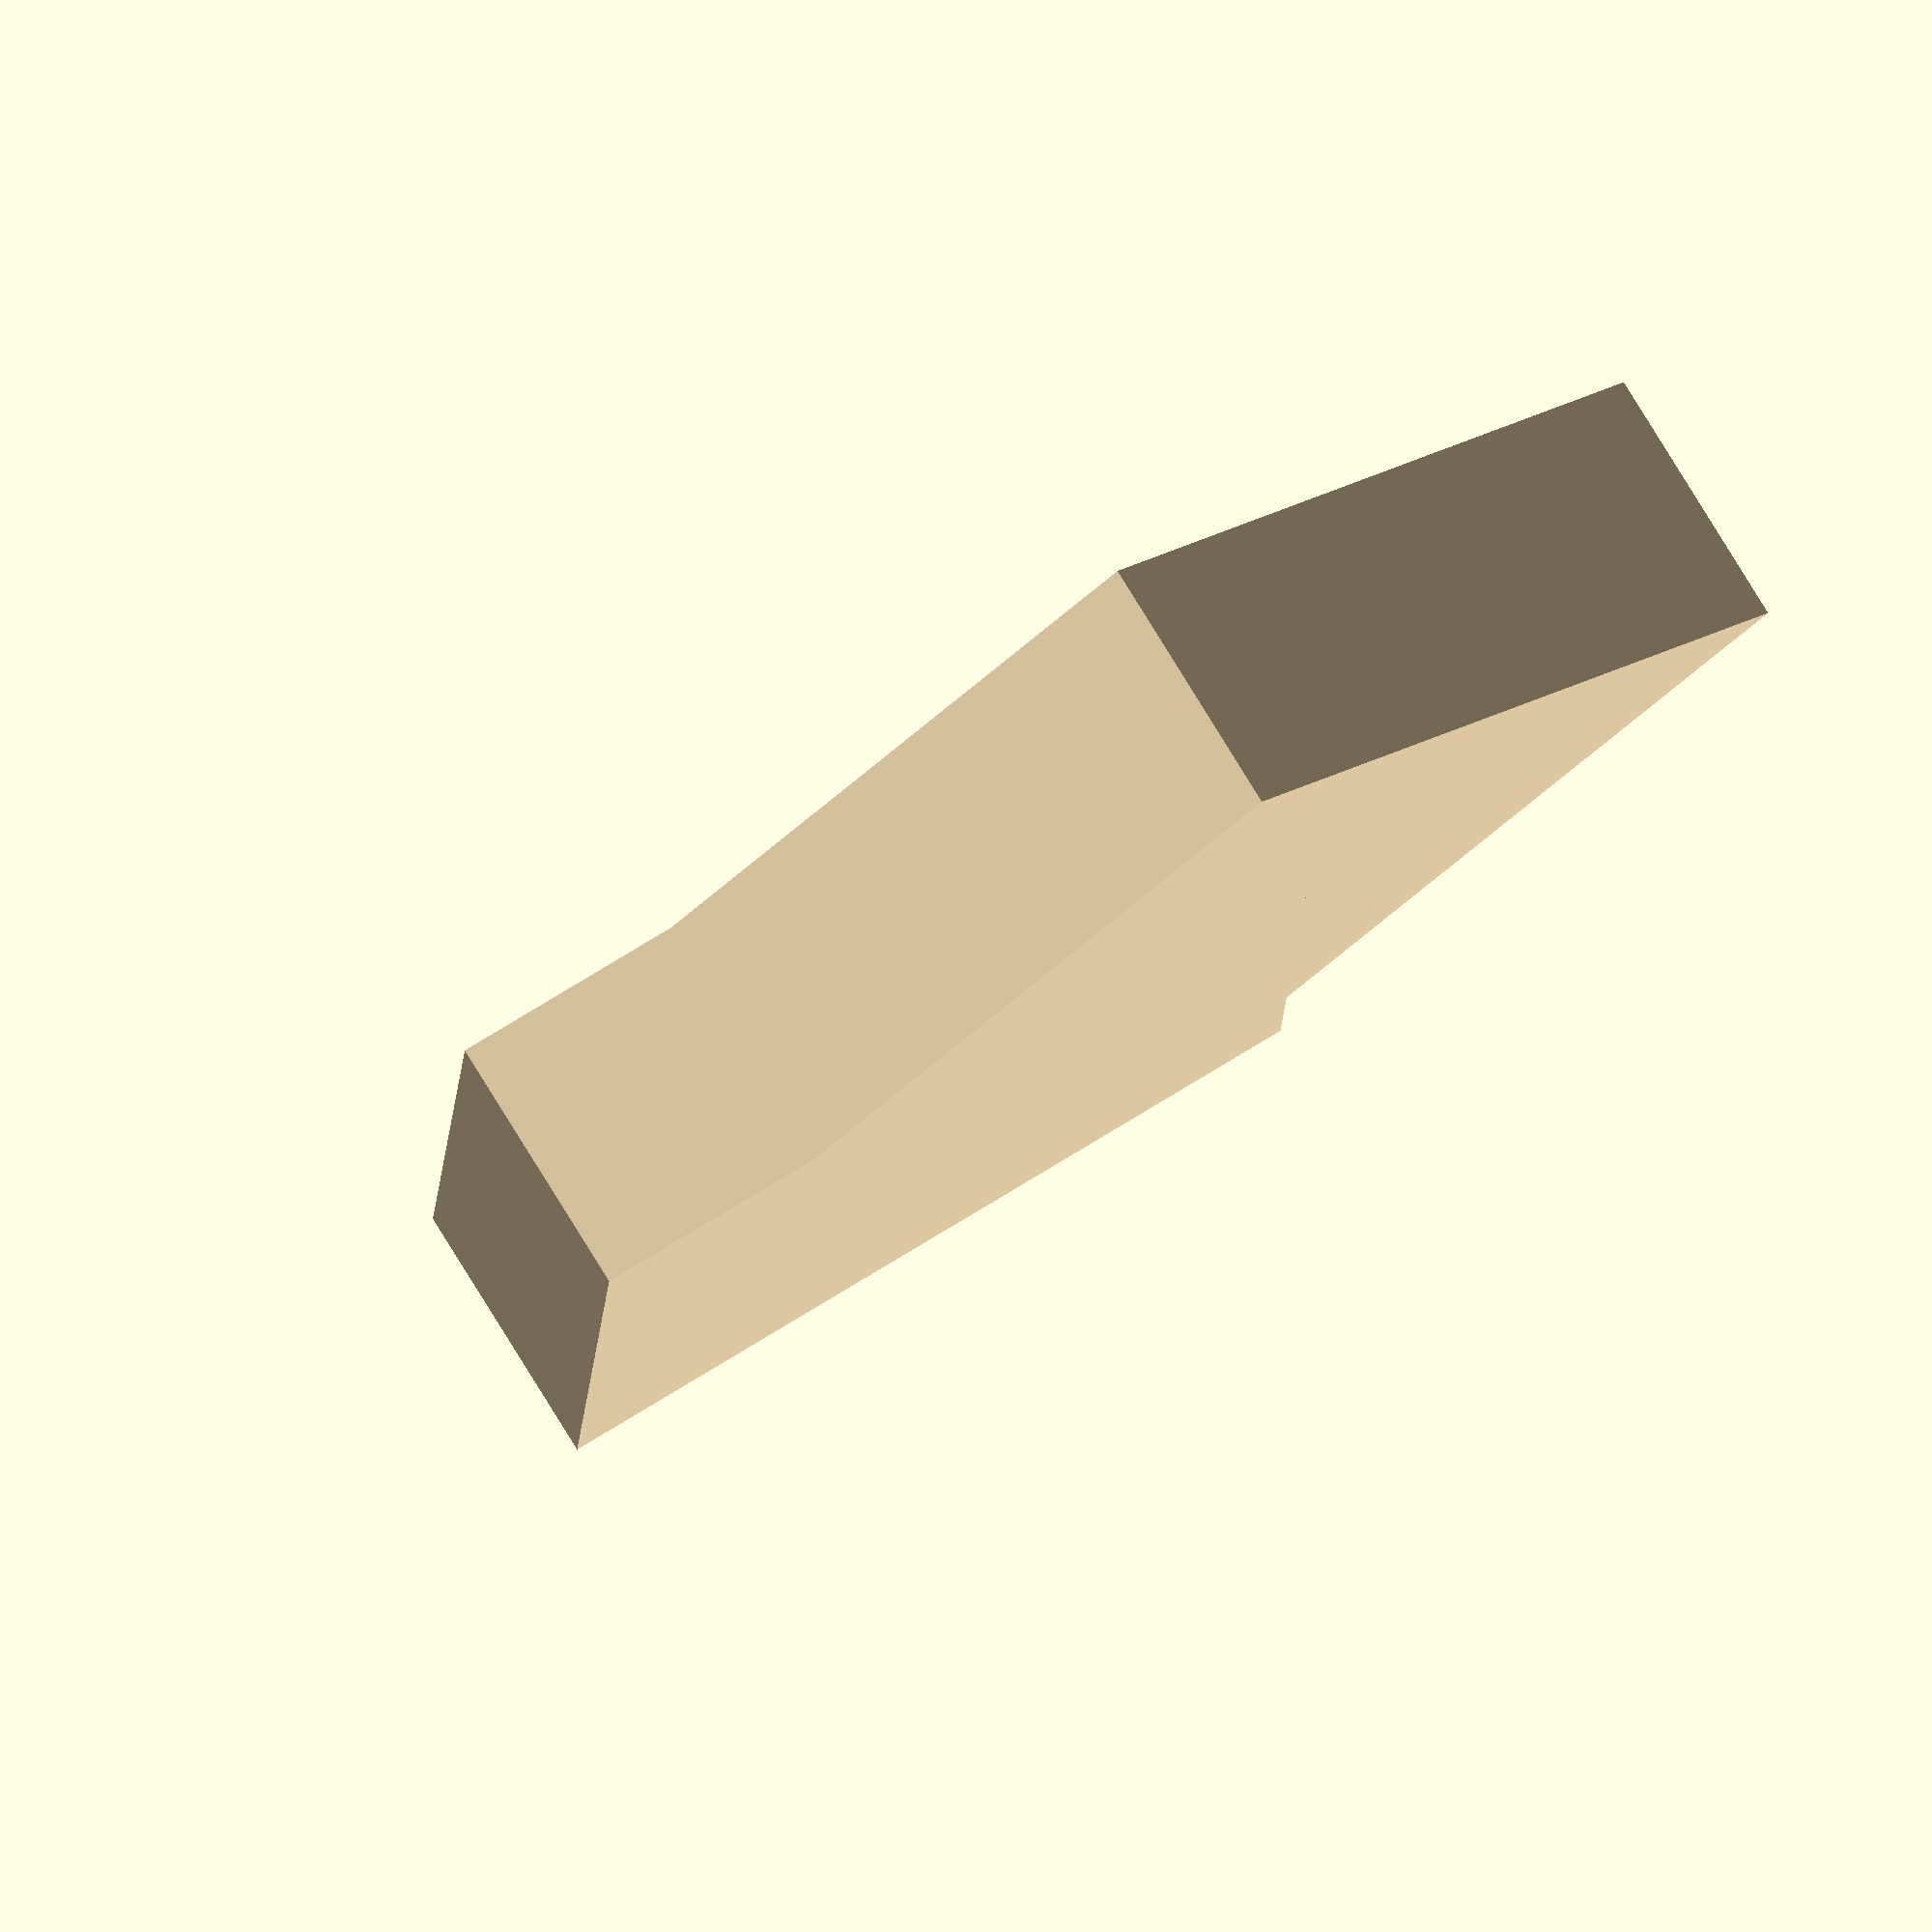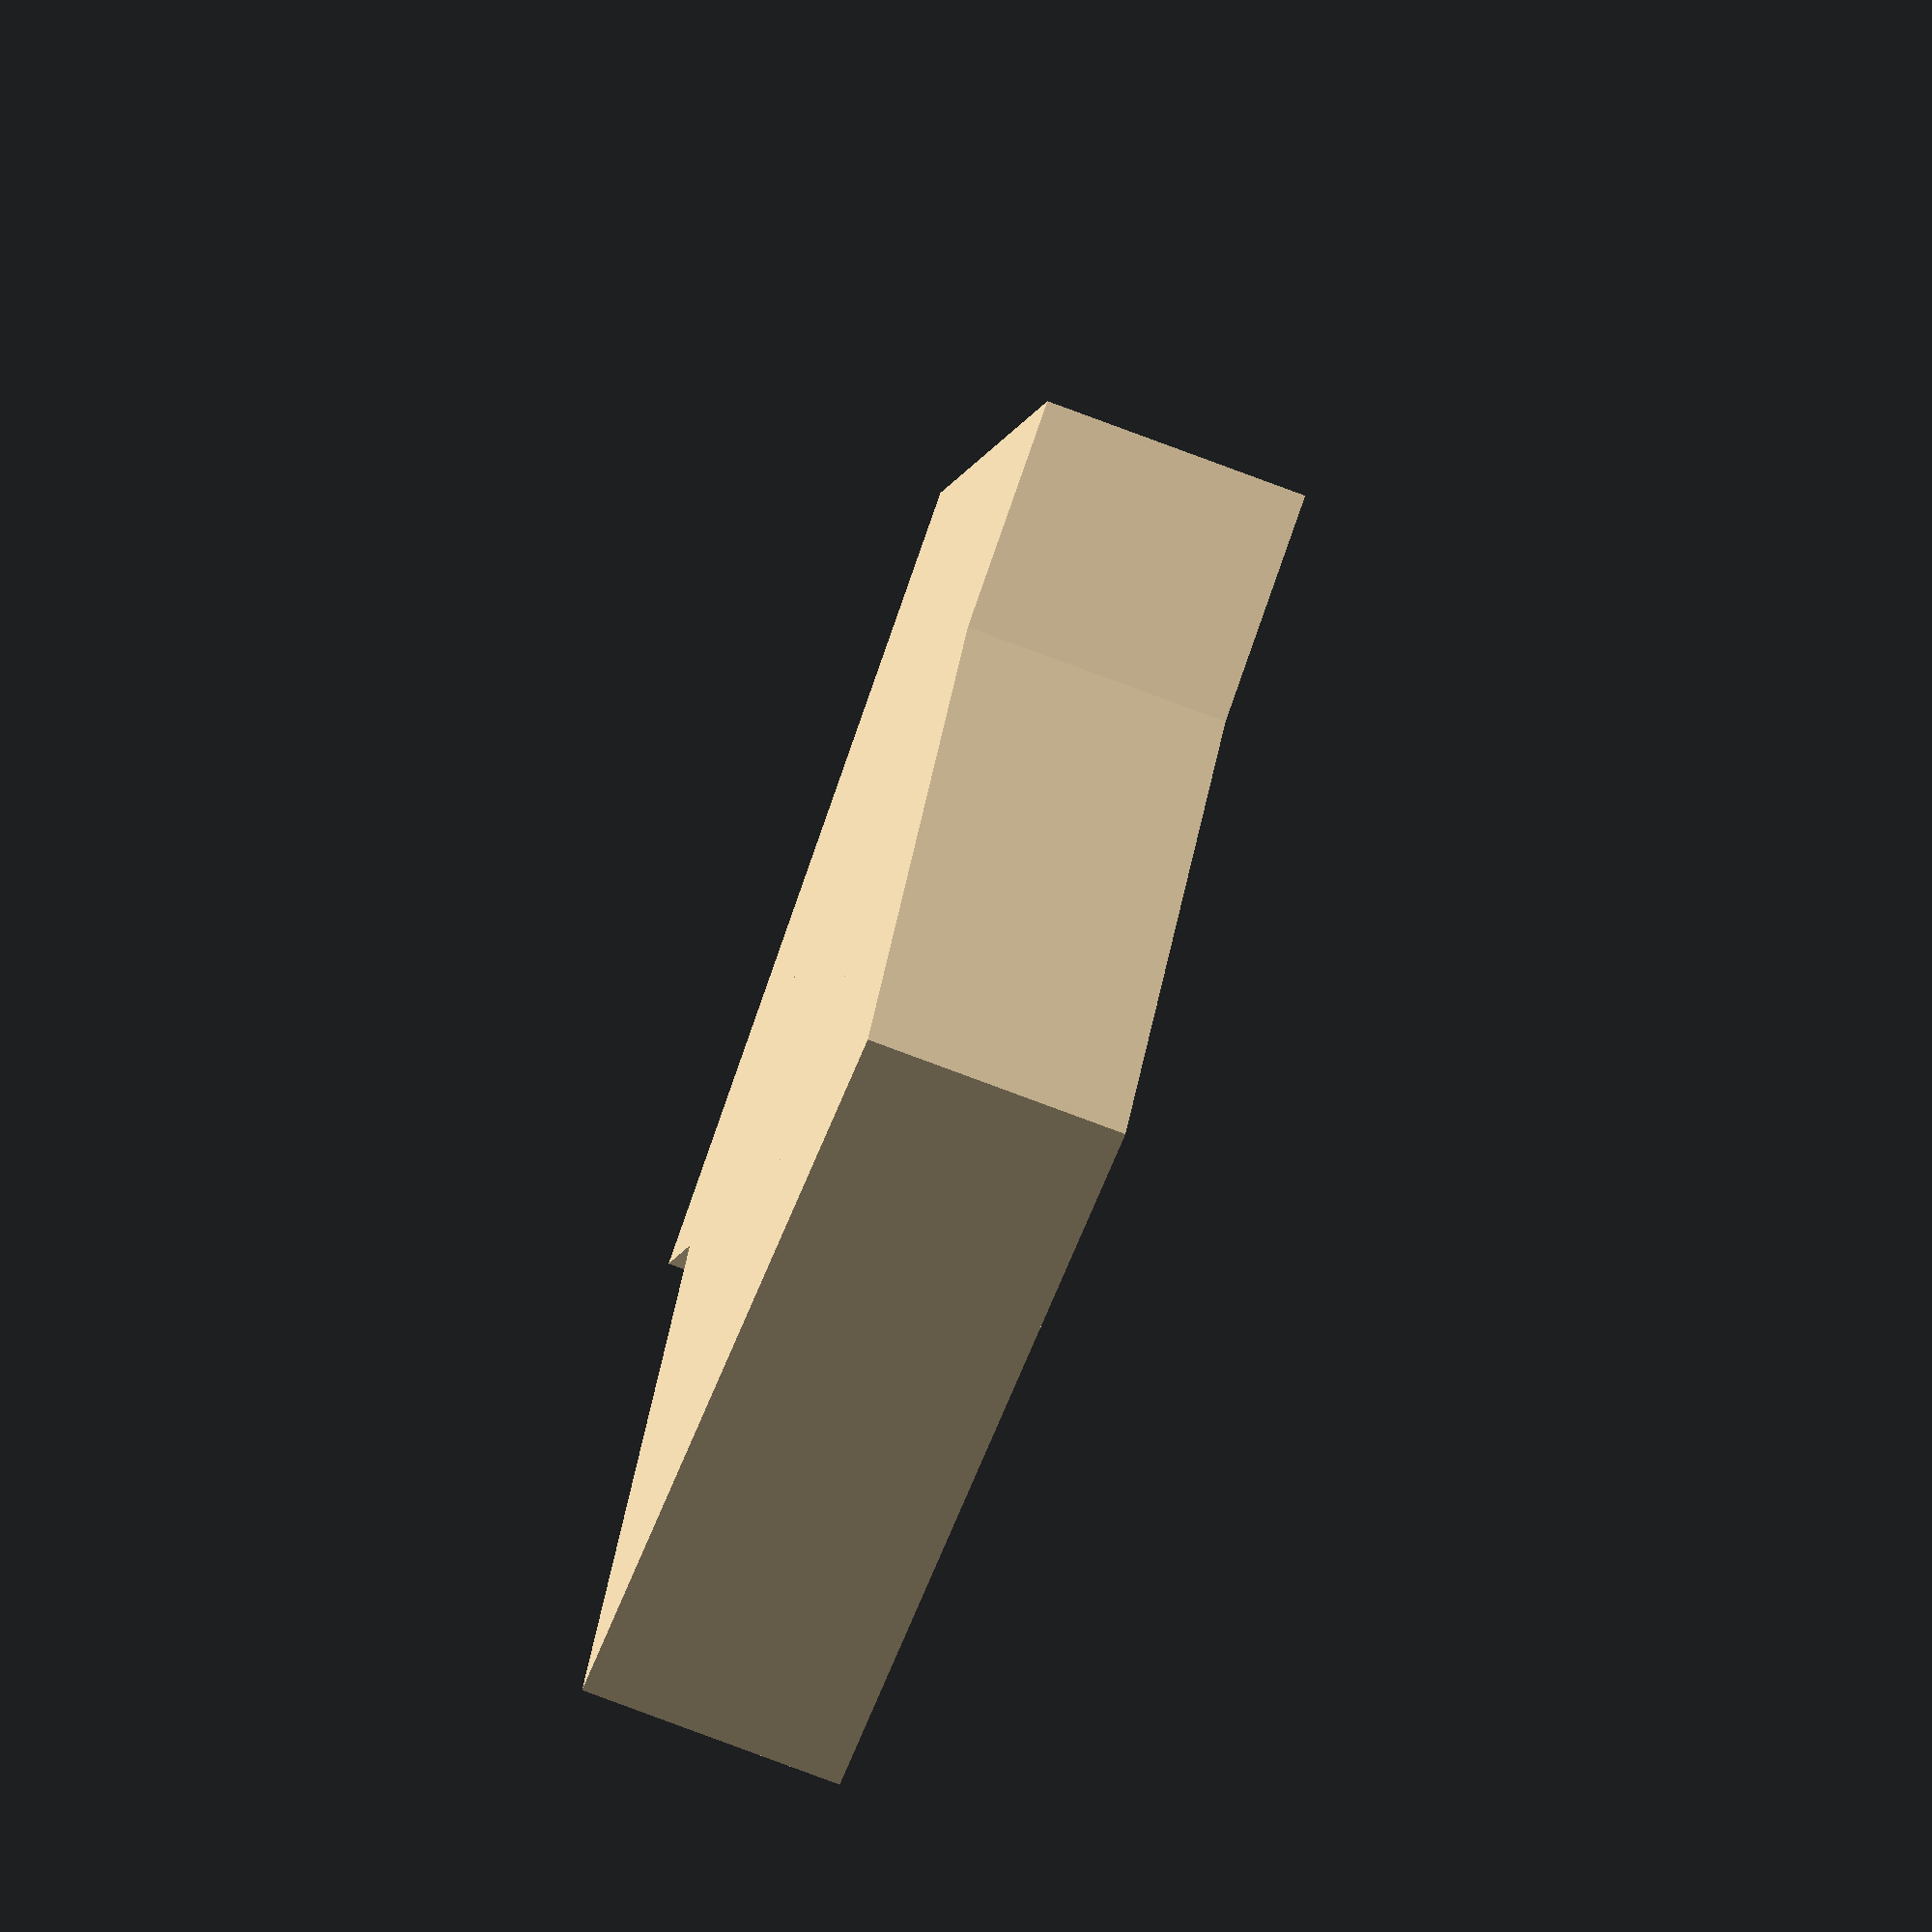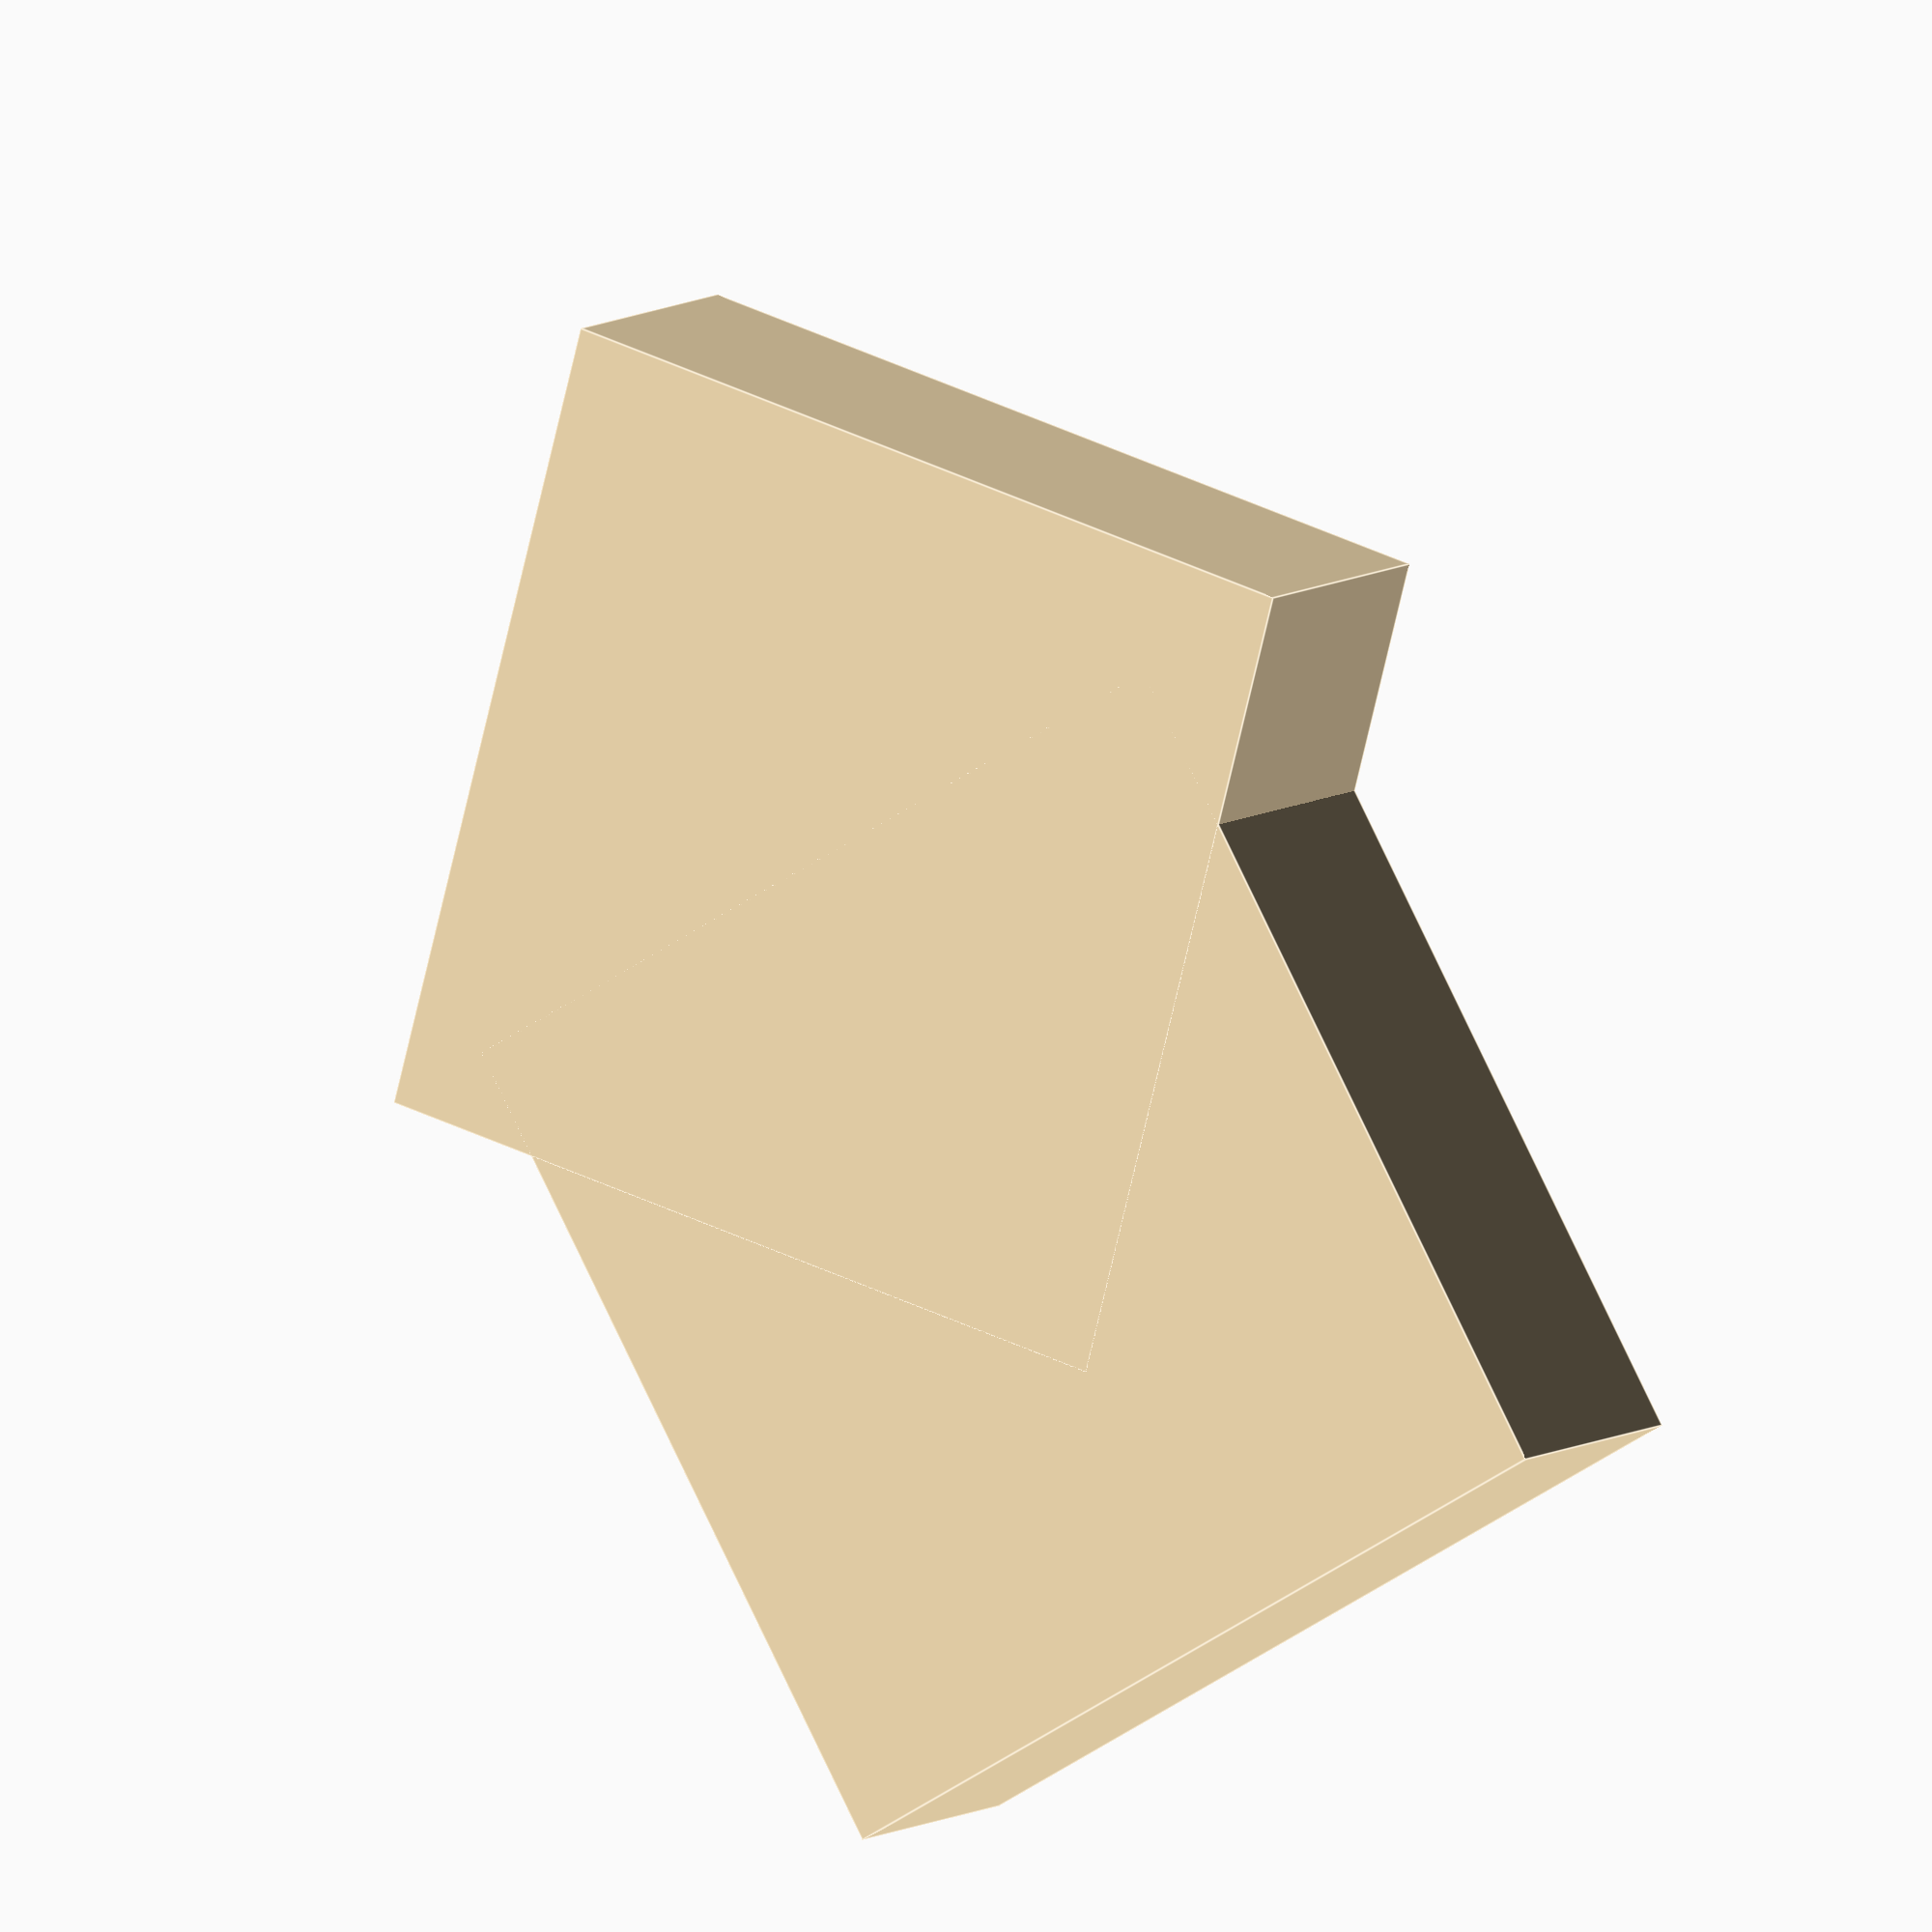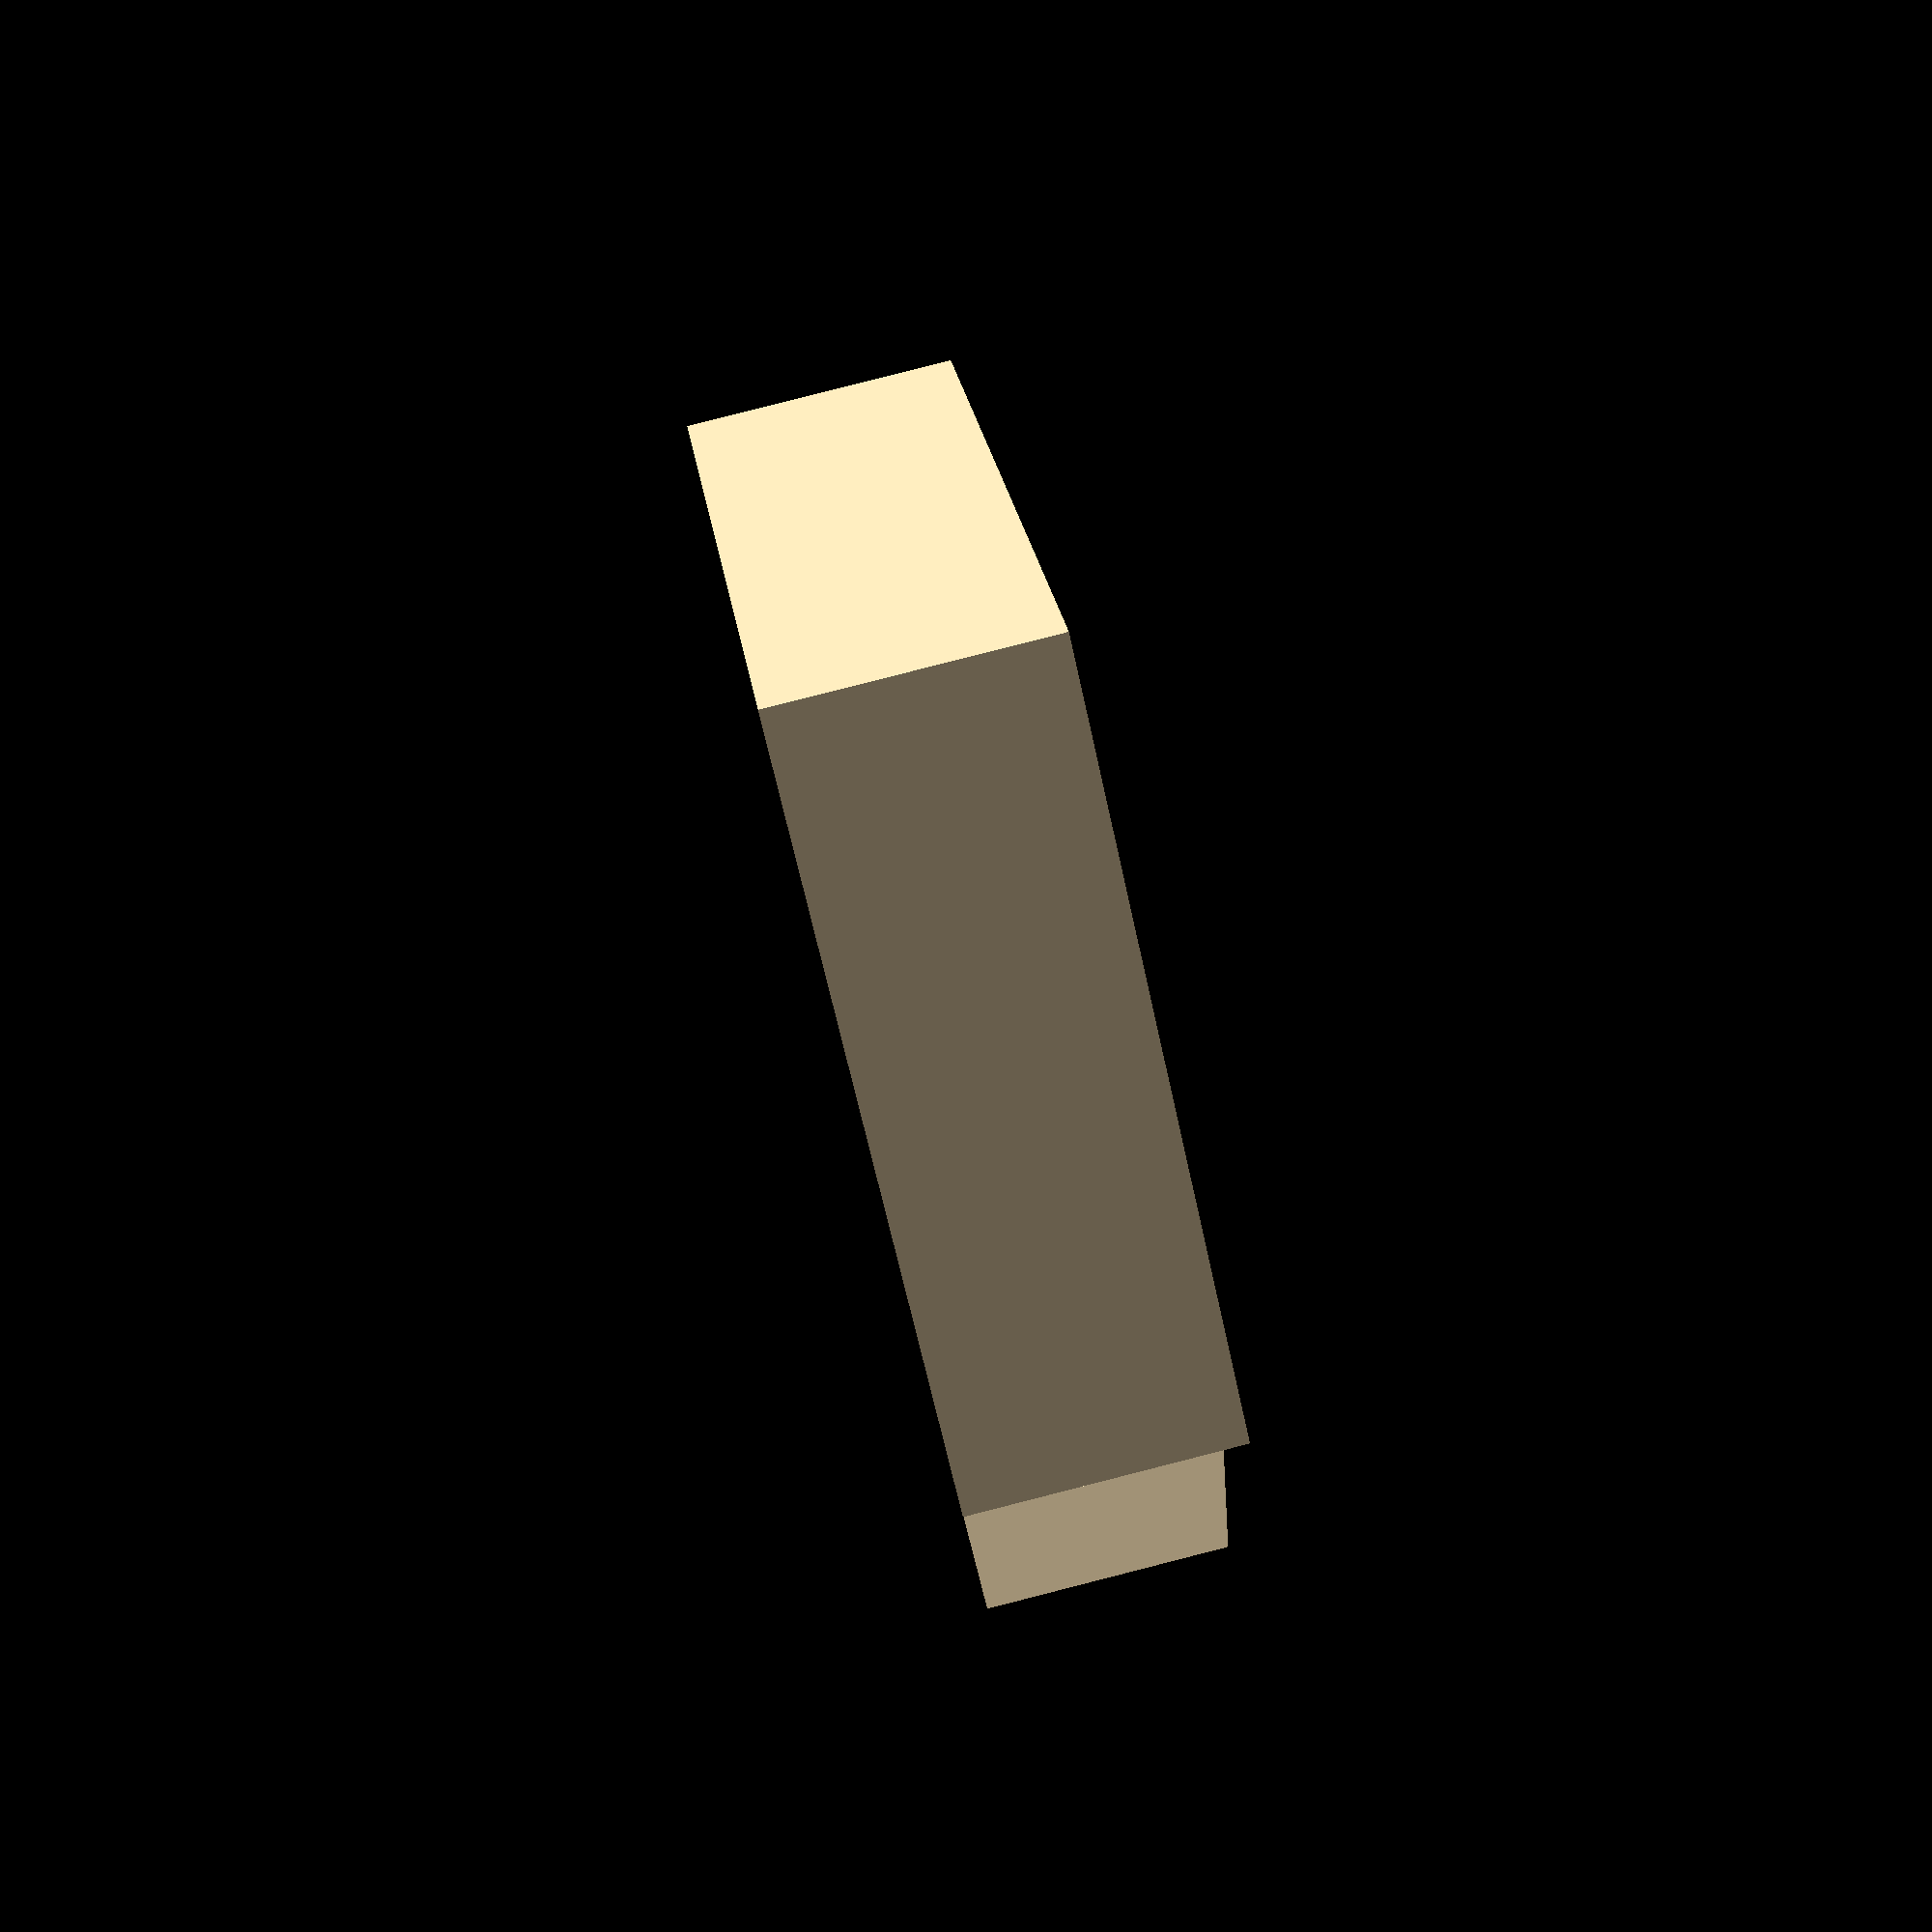
<openscad>
/*

    Bottom
    
    By Anton Augustsson


*/



/*
    ---------- varibles ---------- 
*/

thickness = 2;
depth = 40;

widthGuide  = 60; // Inner not total 
heightGuide = 20;
depthGuide = 20;// Depth guide
clipesExtended = 4;

totalDepth = depth+depthGuide+clipesExtended;
totalWidth = widthGuide+thickness*2;

//removeCliper =  

/*
    ---------- Code ---------- 
*/


color("Wheat")
difference () {
union () {
// leg 1
translate([
    0,
    0,
    0]) 
cube(size = [
    totalWidth,
    totalDepth,
    heightGuide]);
    
// leg 1
translate([
    widthGuide/2,
    -widthGuide/sqrt(2),
    0]) 
rotate ([0,0,45])
cube(size = [
    widthGuide,
    widthGuide,
    heightGuide]);
}

union () {


}
}

</openscad>
<views>
elev=280.4 azim=47.6 roll=328.4 proj=o view=wireframe
elev=256.2 azim=23.5 roll=110.7 proj=o view=solid
elev=351.8 azim=150.1 roll=29.8 proj=o view=edges
elev=96.3 azim=14.4 roll=284.3 proj=p view=solid
</views>
